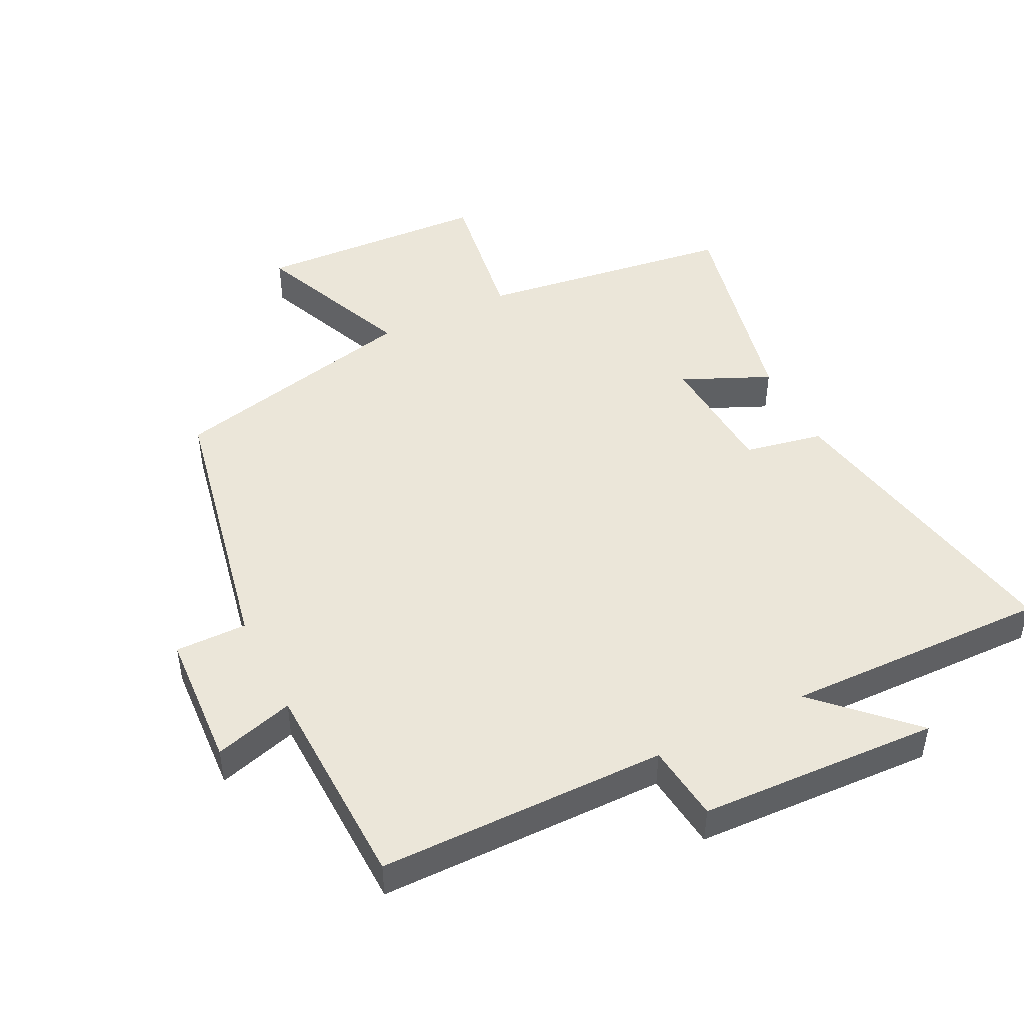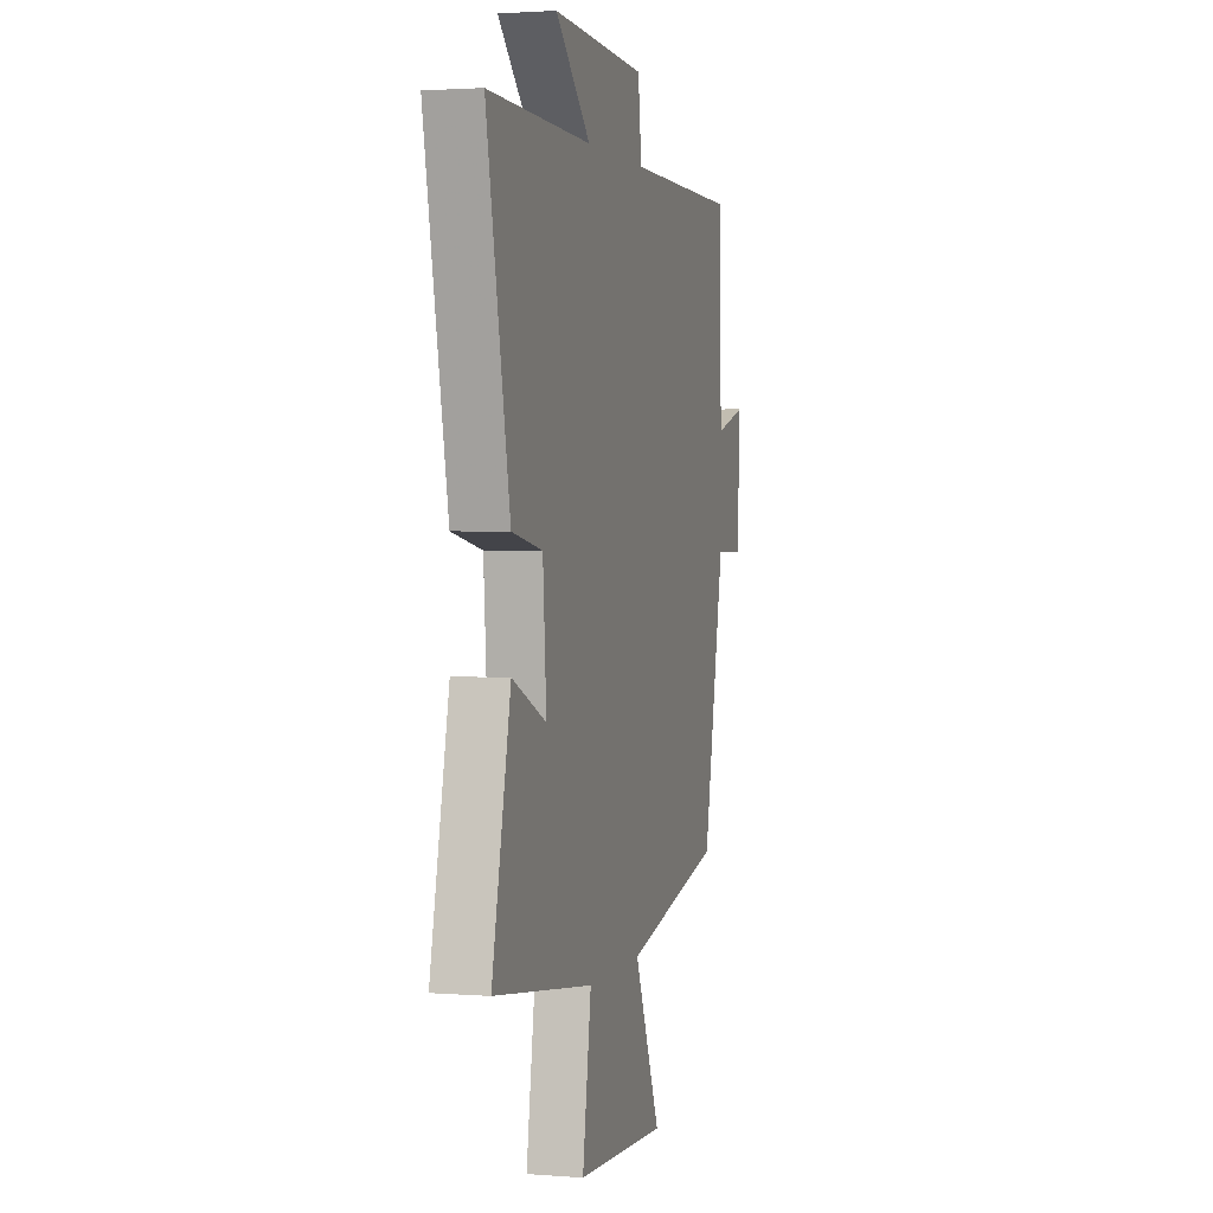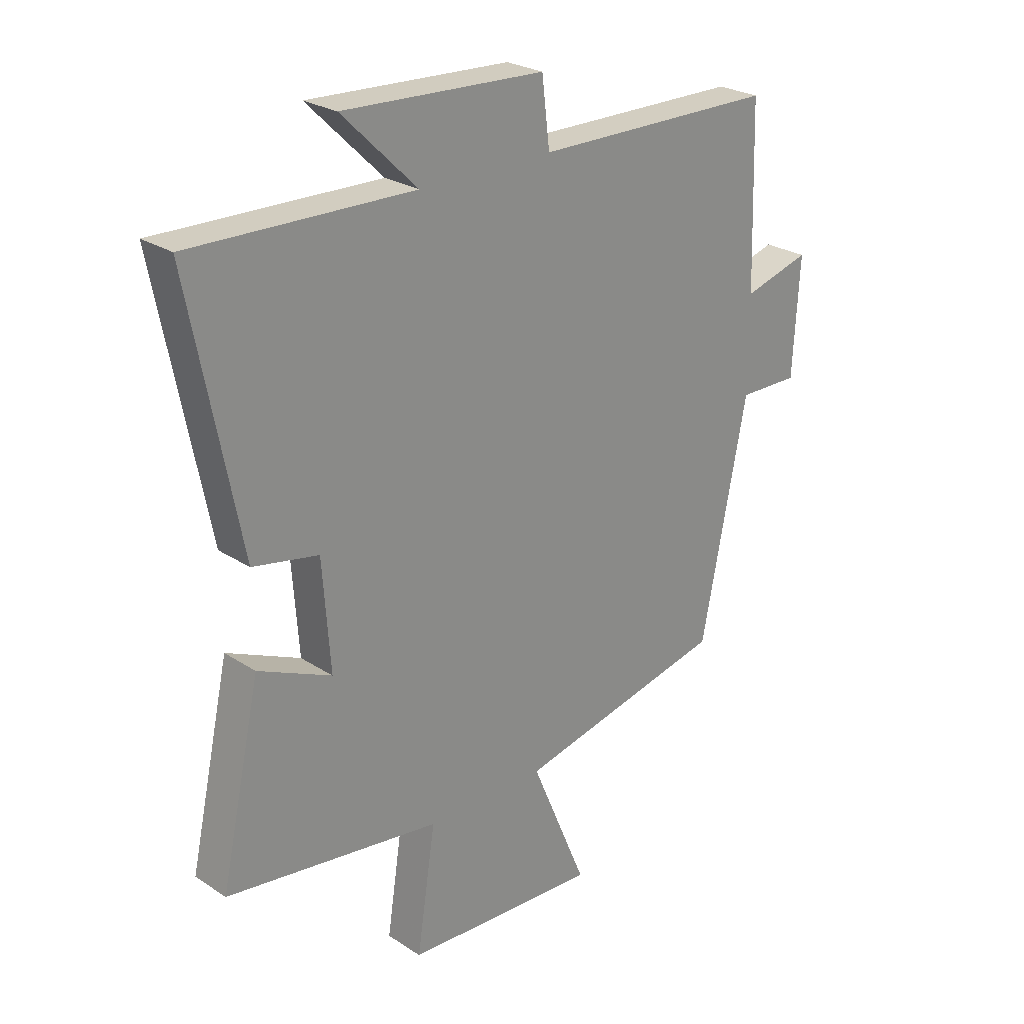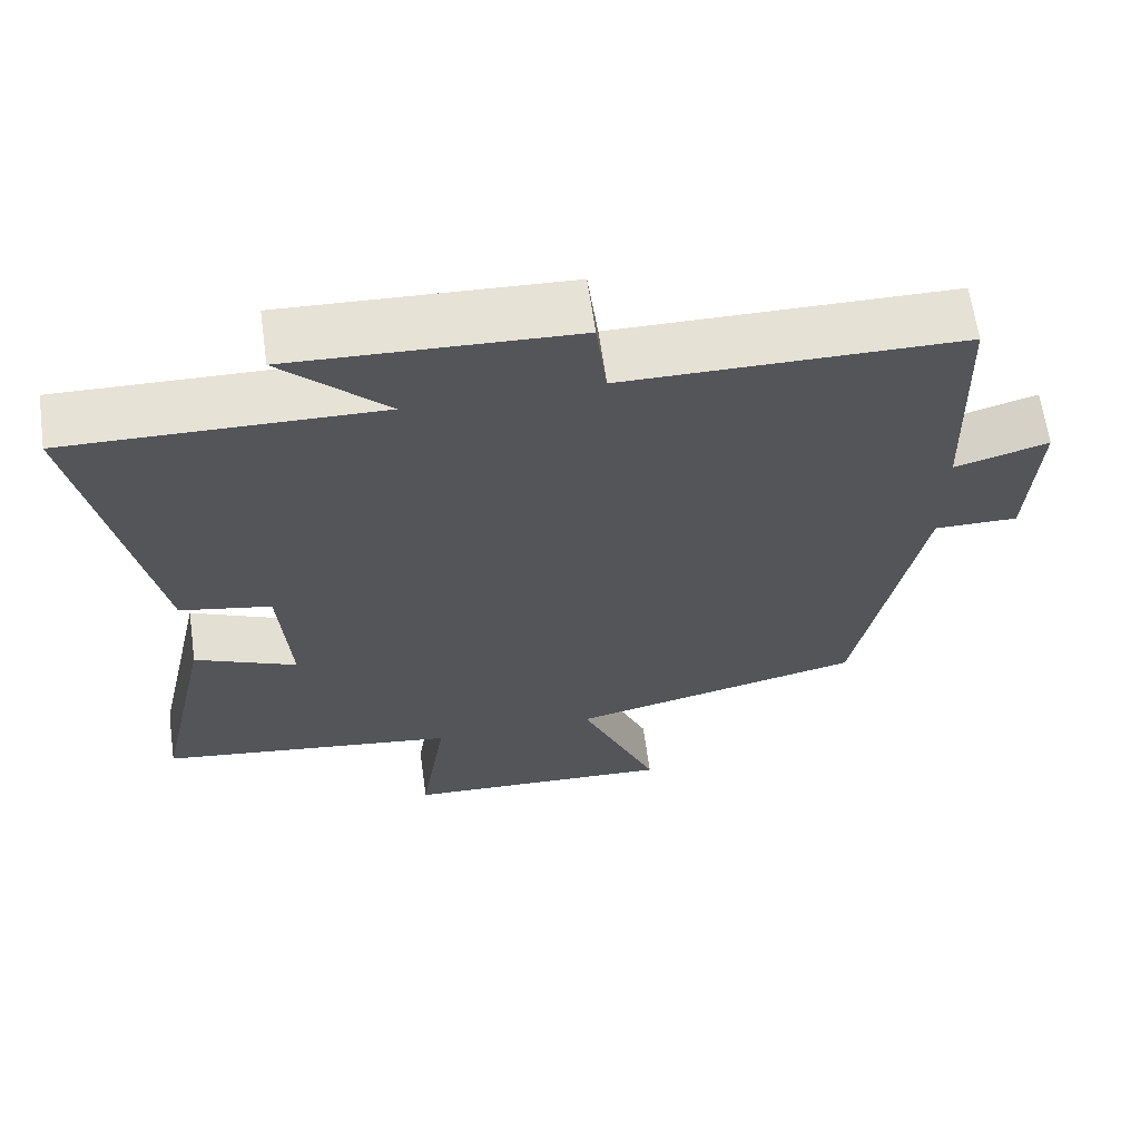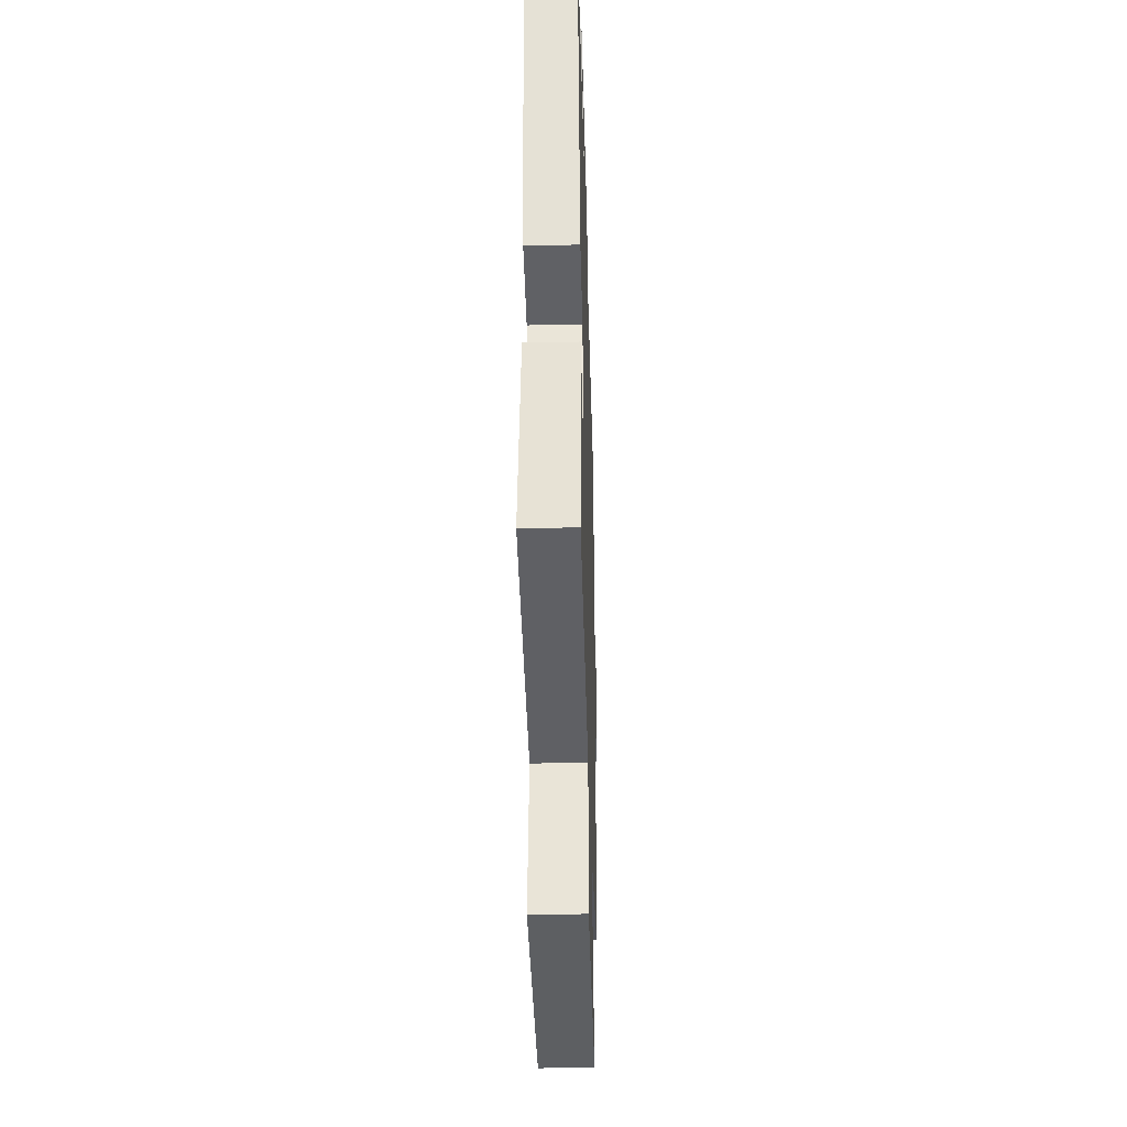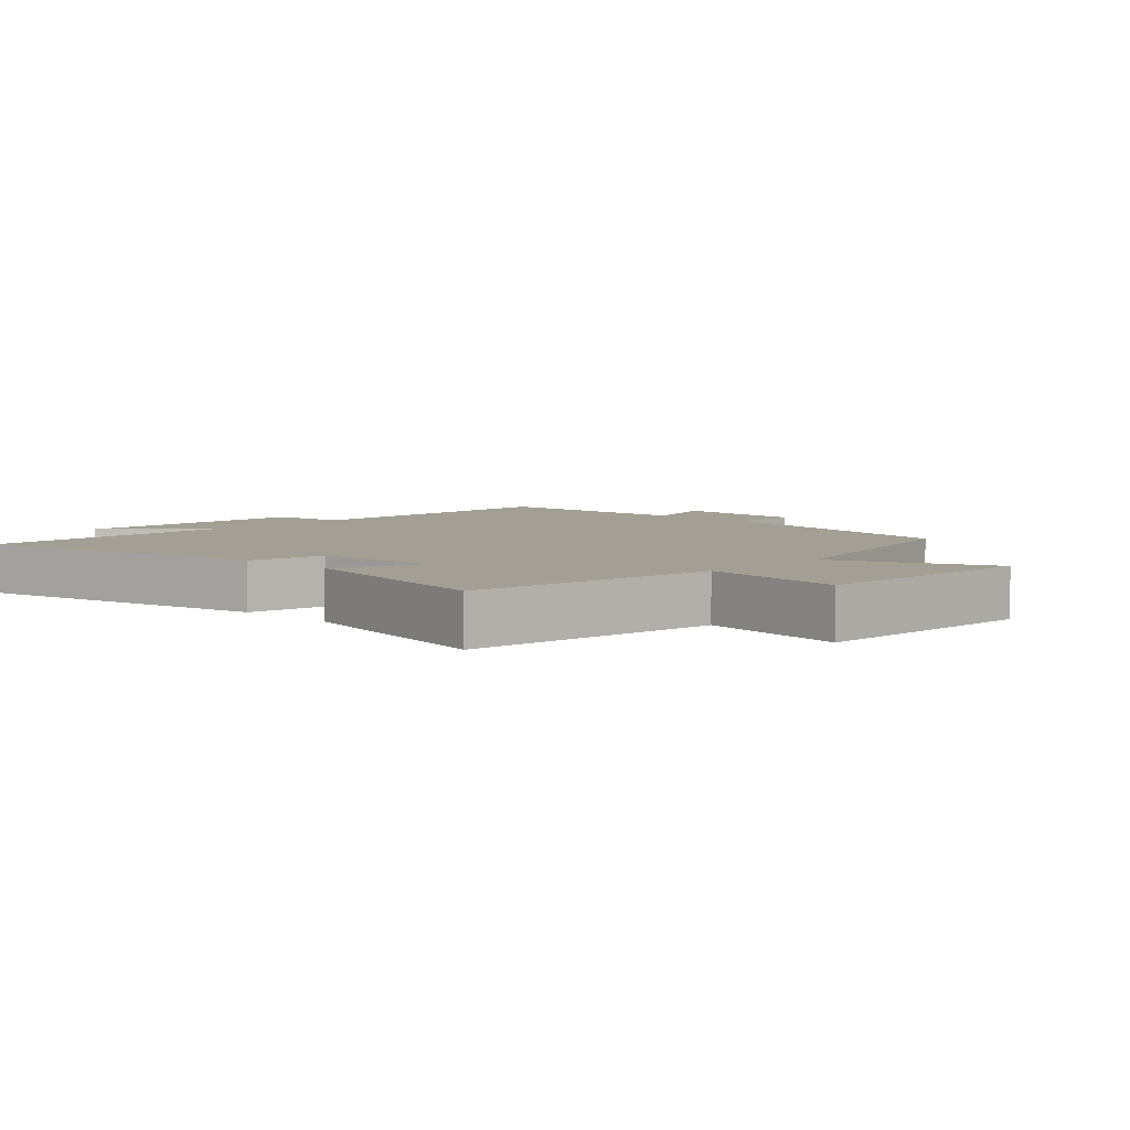
<metadata>
{"format":"obj","ext":"obj","renderer":"f3d","projection":"perspective","resolution":1024,"background":"white","views":[{"elev":47.1,"azim":-26.4,"up":"+Y"},{"elev":2.2,"azim":105.4,"up":"+Z"},{"elev":25.5,"azim":136.3,"up":"+Z"},{"elev":64.3,"azim":172.0,"up":"+Z"},{"elev":-36.8,"azim":91.6,"up":"+Z"},{"elev":5.4,"azim":133.4,"up":"+Y"}]}
</metadata>
<code>
v 0.573 0.07 -0.446
v 0.183 0.07 -0.5
v 0.217 0.07 -0.724
v -0.137 0.07 -0.742
v -0.035 0.07 -0.5
v -0.417 0.07 -0.412
v -0.5 0.07 0.005
v -0.609 0.07 0.004
v -0.621 0.07 0.212
v -0.5 0.07 0.177
v -0.49 0.07 0.497
v -0.053 0.07 0.5
v -0.039 0.07 0.617
v 0.325 0.07 0.633
v 0.189 0.07 0.5
v 0.591 0.07 0.509
v 0.5 0.07 0.046
v 0.381 0.07 0.023
v 0.367 0.07 -0.171
v 0.5 0.07 -0.112
v 0.573 0 -0.446
v 0.183 0 -0.5
v 0.217 0 -0.724
v -0.137 0 -0.742
v -0.035 0 -0.5
v -0.417 0 -0.412
v -0.5 0 0.005
v -0.609 0 0.004
v -0.621 0 0.212
v -0.5 0 0.177
v -0.49 0 0.497
v -0.053 0 0.5
v -0.039 0 0.617
v 0.325 0 0.633
v 0.189 0 0.5
v 0.591 0 0.509
v 0.5 0 0.046
v 0.381 0 0.023
v 0.367 0 -0.171
v 0.5 0 -0.112
f 19 20 1 2
f 18 19 2
f 15 16 17 18
f 15 18 2
f 12 13 14 15
f 12 15 2
f 11 12 2
f 10 11 2
f 7 8 9 10
f 7 10 2
f 6 7 2
f 5 6 2
f 2 3 4 5
f 22 21 40 39
f 22 39 38
f 38 37 36 35
f 22 38 35
f 35 34 33 32
f 22 35 32
f 22 32 31
f 22 31 30
f 30 29 28 27
f 22 30 27
f 22 27 26
f 22 26 25
f 25 24 23 22
f 1 21 22 2
f 2 22 23 3
f 3 23 24 4
f 4 24 25 5
f 5 25 26 6
f 6 26 27 7
f 7 27 28 8
f 8 28 29 9
f 9 29 30 10
f 10 30 31 11
f 11 31 32 12
f 12 32 33 13
f 13 33 34 14
f 14 34 35 15
f 15 35 36 16
f 16 36 37 17
f 17 37 38 18
f 18 38 39 19
f 19 39 40 20
f 20 40 21 1

</code>
